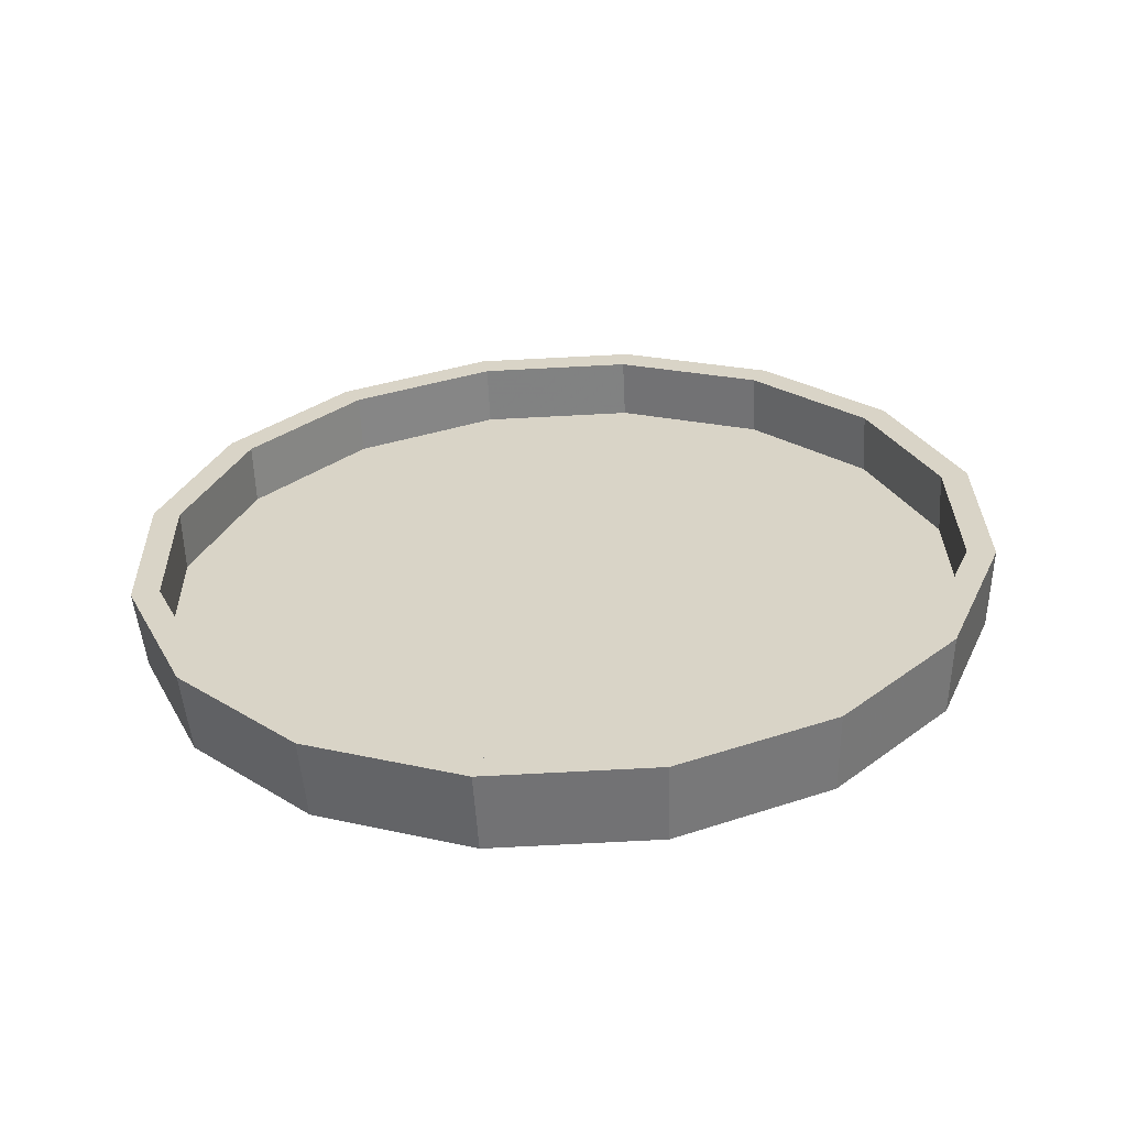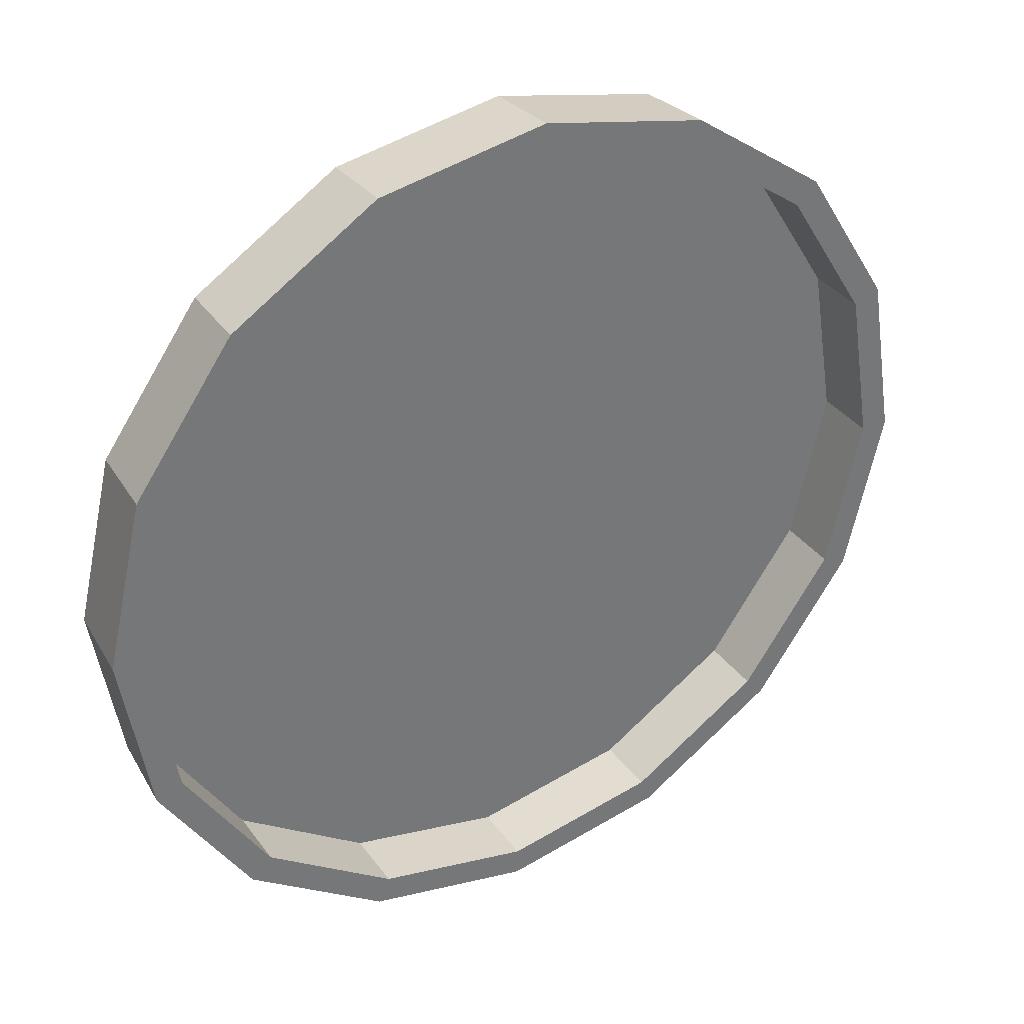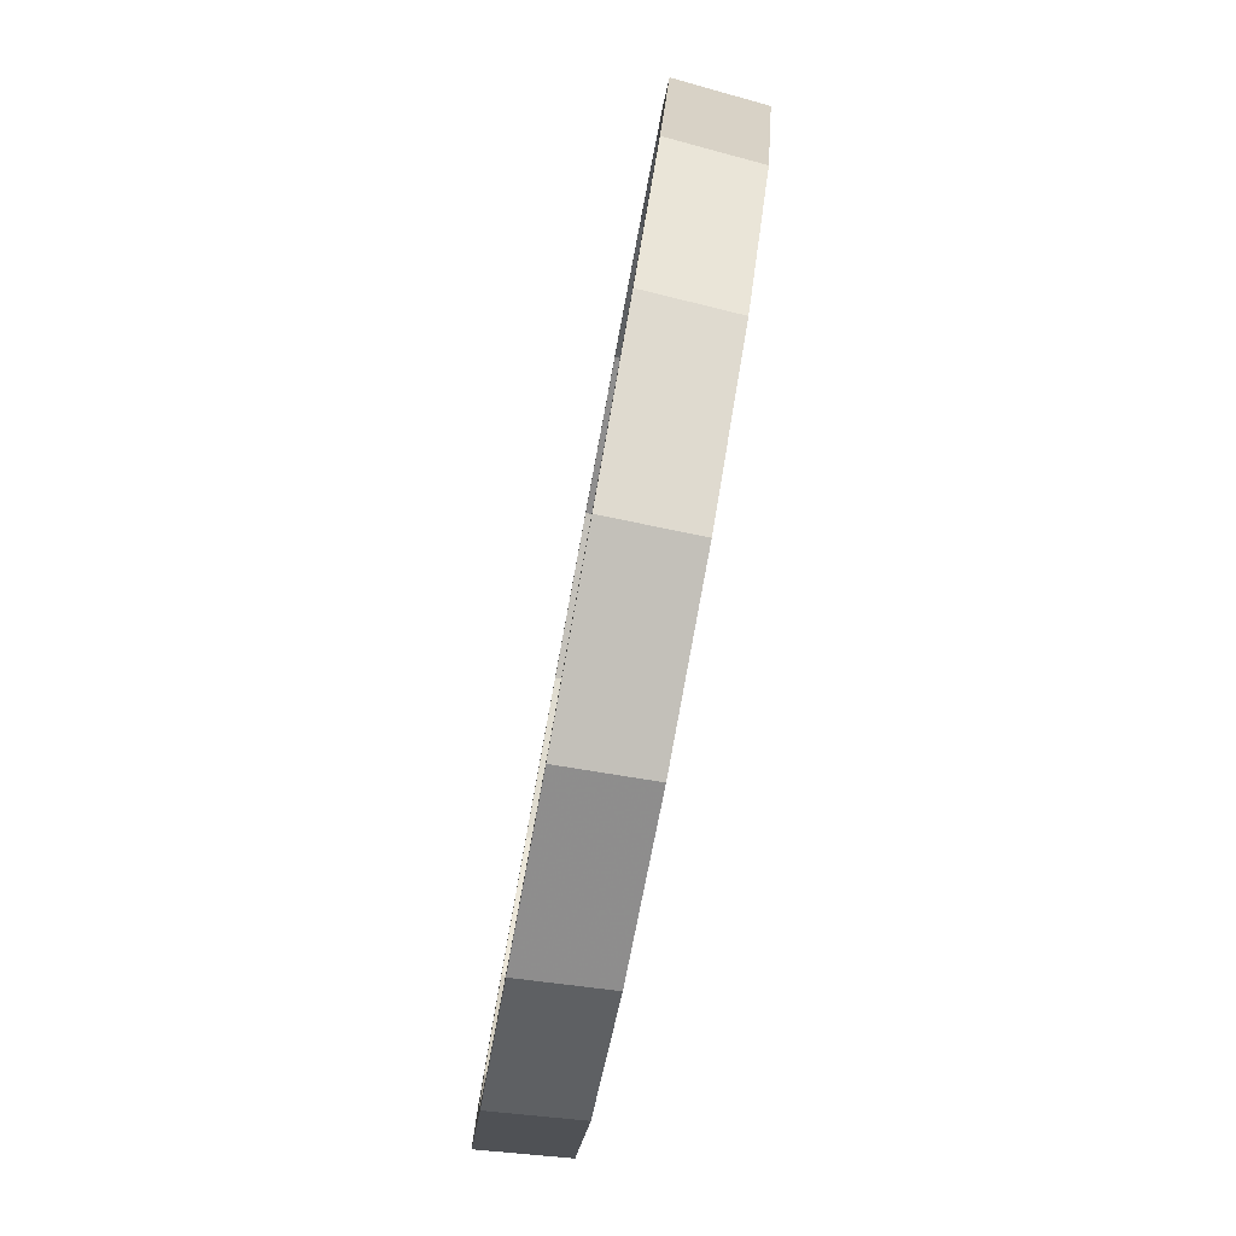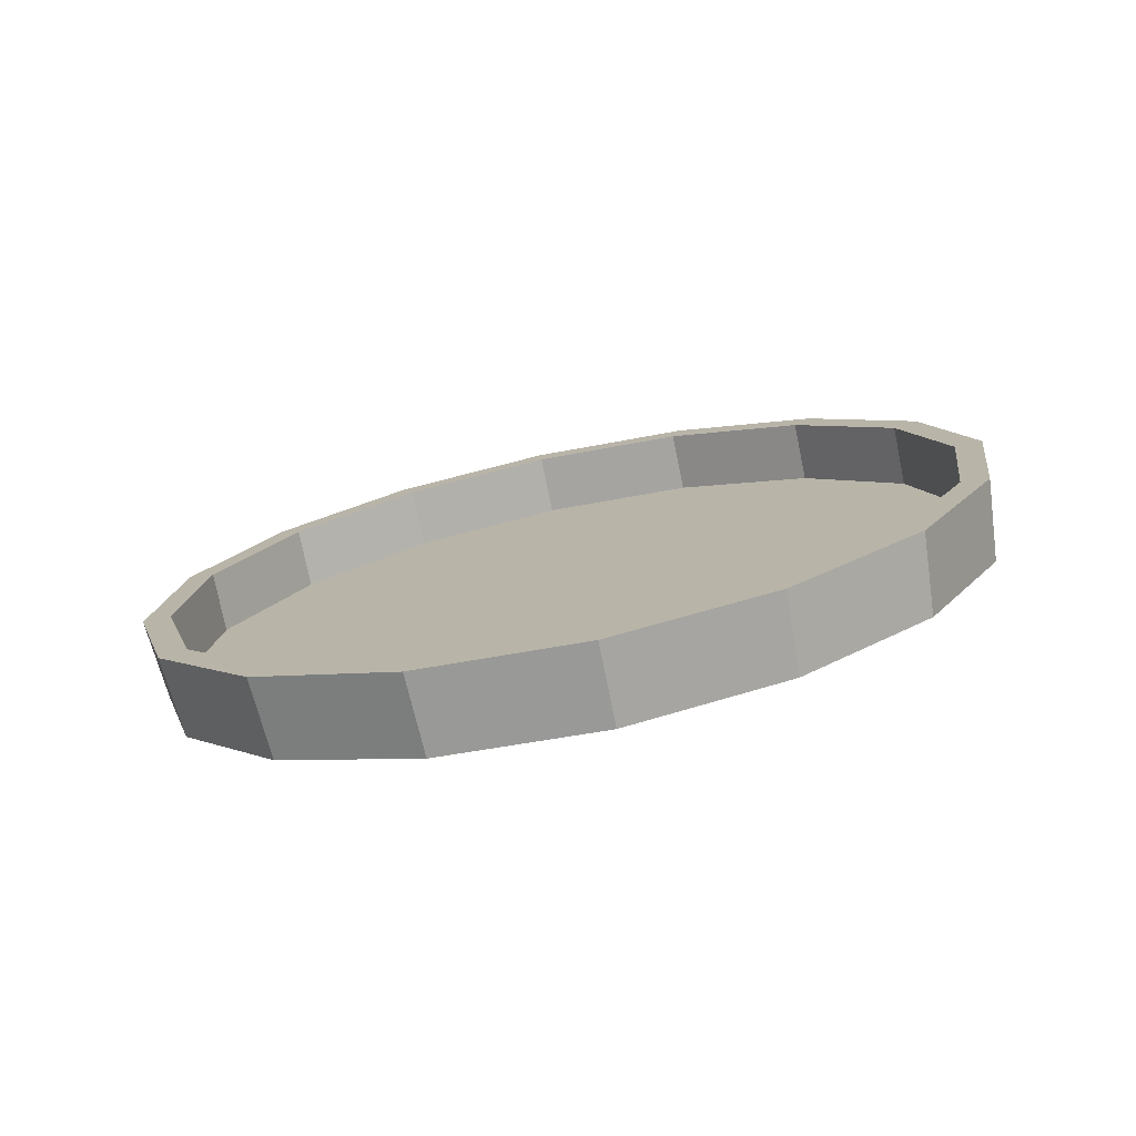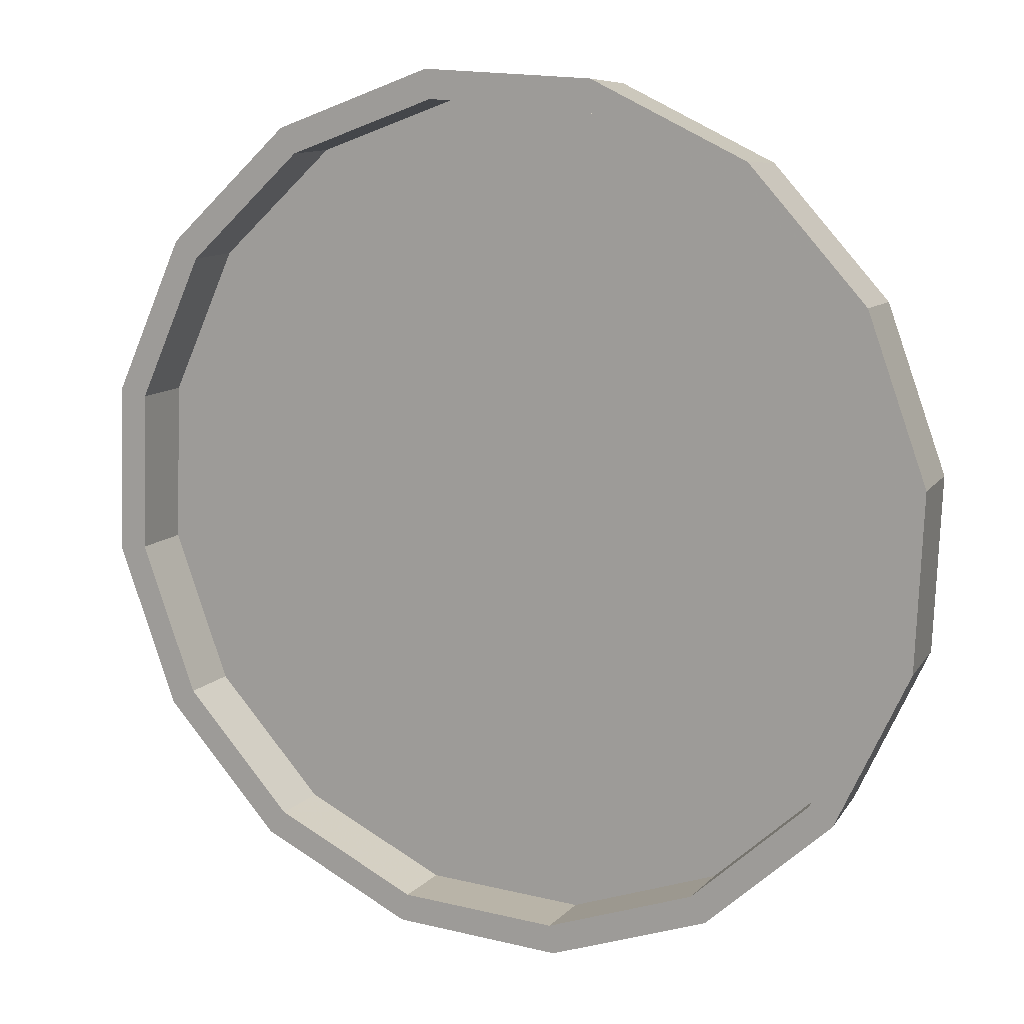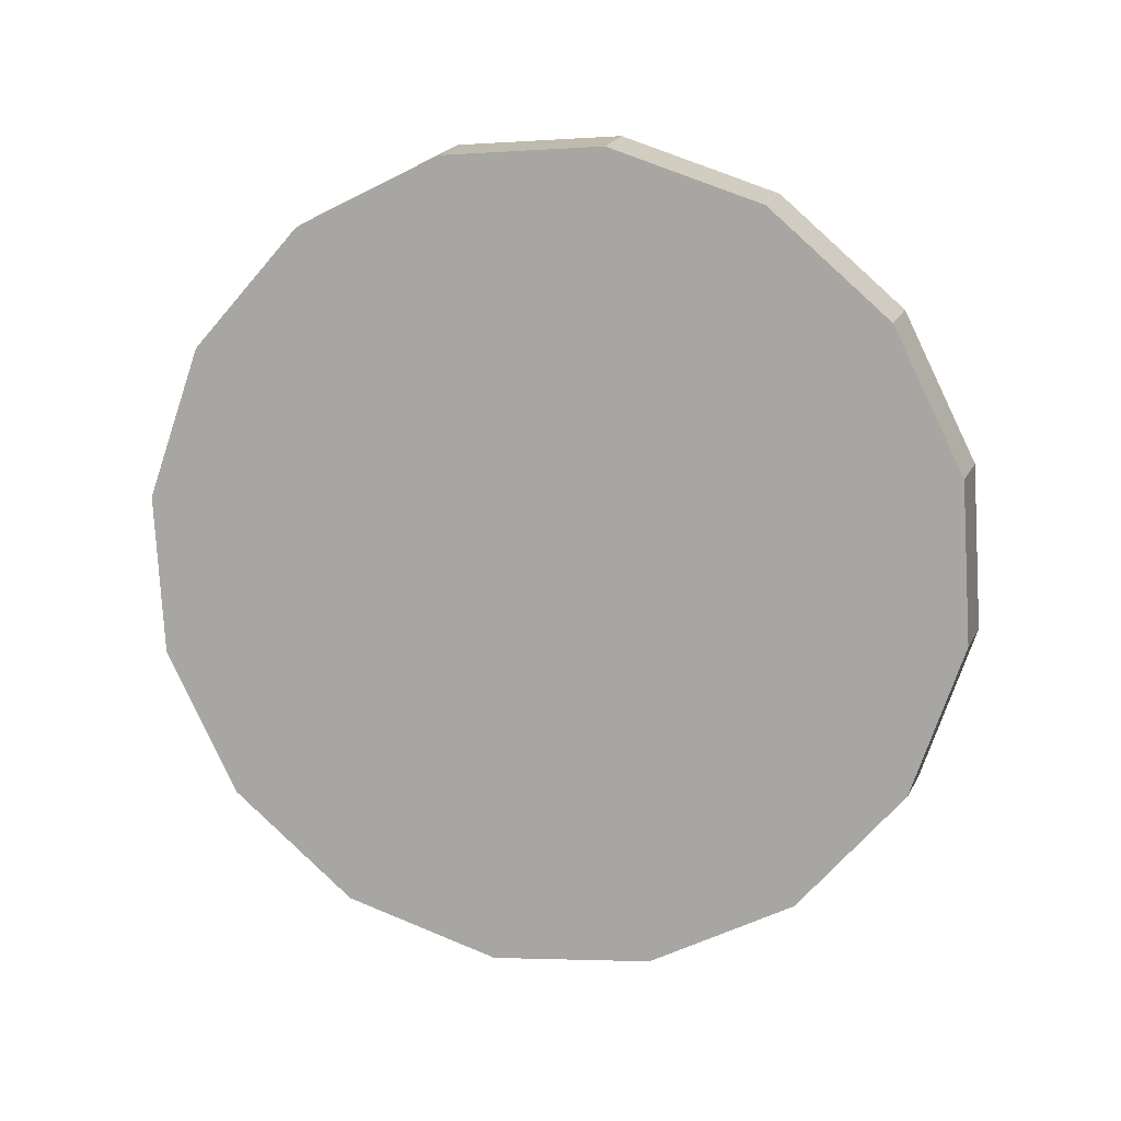
<metadata>
{"format":"obj","ext":"obj","renderer":"f3d","projection":"perspective","resolution":1024,"background":"white","views":[{"elev":41.5,"azim":137.1,"up":"+Y"},{"elev":47.4,"azim":154.5,"up":"+Z"},{"elev":5.3,"azim":-84.1,"up":"+Z"},{"elev":17.6,"azim":77.9,"up":"+Y"},{"elev":23.6,"azim":-147.5,"up":"+Z"},{"elev":-76.0,"azim":-127.9,"up":"+Y"}]}
</metadata>
<code>
o Circle.042_Circle.034
v 0.02813 0.005376 -0.04819
v 0.007641 0.00448 -0.05535
v -0.0139 0.001928 -0.05427
v -0.03323 -0.001892 -0.04511
v -0.04738 -0.006398 -0.02926
v -0.05422 -0.0109 -0.009142
v -0.0527 -0.01472 0.01219
v -0.04304 -0.01727 0.03148
v -0.02673 -0.01817 0.0458
v -0.006246 -0.01727 0.05296
v 0.0153 -0.01472 0.05188
v 0.03462 -0.0109 0.04272
v 0.04878 -0.006398 0.02687
v 0.05562 -0.001892 0.006751
v 0.05409 0.001928 -0.01458
v 0.04444 0.00448 -0.03387
v 0.006626 0.01505 -0.05433
v 0.02746 0.01596 -0.04704
v -0.01528 0.01245 -0.05323
v -0.03493 0.008569 -0.04391
v -0.04933 0.003988 -0.0278
v -0.05628 -0.000594 -0.007335
v -0.05473 -0.004478 0.01435
v -0.04492 -0.007073 0.03397
v -0.02833 -0.007985 0.04853
v -0.007496 -0.007073 0.05582
v 0.01441 -0.004478 0.05472
v 0.03406 -0.000594 0.0454
v 0.04846 0.003988 0.02928
v 0.05541 0.008569 0.008825
v 0.05386 0.01245 -0.01286
v 0.04405 0.01505 -0.03248
v 0.02651 0.007201 -0.04541
v 0.007034 0.00635 -0.05221
v -0.01344 0.003924 -0.05119
v -0.0318 0.000294 -0.04248
v -0.04526 -0.003988 -0.02742
v -0.05176 -0.00827 -0.008297
v -0.05031 -0.0119 0.01197
v -0.04114 -0.01432 0.03031
v -0.02564 -0.01518 0.04392
v -0.006164 -0.01432 0.05072
v 0.01431 -0.0119 0.0497
v 0.03268 -0.00827 0.04099
v 0.04613 -0.003988 0.02593
v 0.05263 0.000294 0.006806
v 0.05118 0.003924 -0.01346
v 0.04201 0.00635 -0.0318
v 0.006164 0.01432 -0.05072
v 0.02564 0.01518 -0.04392
v -0.01431 0.0119 -0.0497
v -0.03268 0.00827 -0.04099
v -0.04613 0.003988 -0.02593
v -0.05263 -0.000294 -0.006806
v -0.05118 -0.003924 0.01346
v -0.04201 -0.00635 0.0318
v -0.02651 -0.007201 0.04541
v -0.007034 -0.00635 0.05221
v 0.01344 -0.003924 0.05119
v 0.0318 -0.000294 0.04248
v 0.04526 0.003988 0.02742
v 0.05176 0.00827 0.008297
v 0.05031 0.0119 -0.01197
v 0.04114 0.01432 -0.03031
f 2 1 16 15 14 13 12 11 10 9 8 7 6 5 4 3
f 7 8 24 23
f 15 16 32 31
f 8 9 25 24
f 1 2 17 18
f 16 1 18 32
f 9 10 26 25
f 2 3 19 17
f 10 11 27 26
f 3 4 20 19
f 11 12 28 27
f 4 5 21 20
f 12 13 29 28
f 5 6 22 21
f 13 14 30 29
f 6 7 23 22
f 14 15 31 30
f 34 35 36 37 38 39 40 41 42 43 44 45 46 47 48 33
f 39 55 56 40
f 47 63 64 48
f 40 56 57 41
f 33 50 49 34
f 48 64 50 33
f 41 57 58 42
f 34 49 51 35
f 42 58 59 43
f 35 51 52 36
f 43 59 60 44
f 36 52 53 37
f 44 60 61 45
f 37 53 54 38
f 45 61 62 46
f 38 54 55 39
f 46 62 63 47
f 18 17 49 50
f 17 19 51 49
f 19 20 52 51
f 20 21 53 52
f 21 22 54 53
f 22 23 55 54
f 23 24 56 55
f 24 25 57 56
f 25 26 58 57
f 26 27 59 58
f 27 28 60 59
f 28 29 61 60
f 29 30 62 61
f 30 31 63 62
f 31 32 64 63
f 32 18 50 64

</code>
